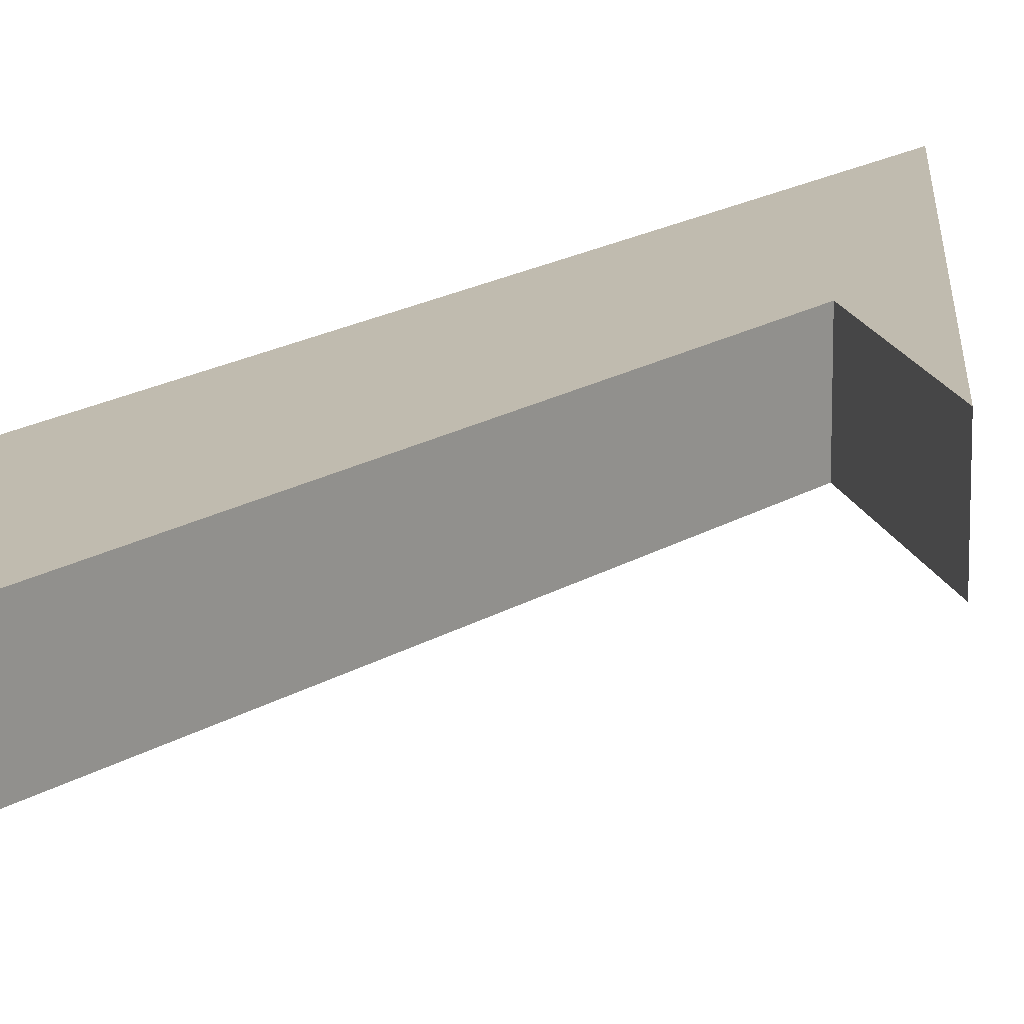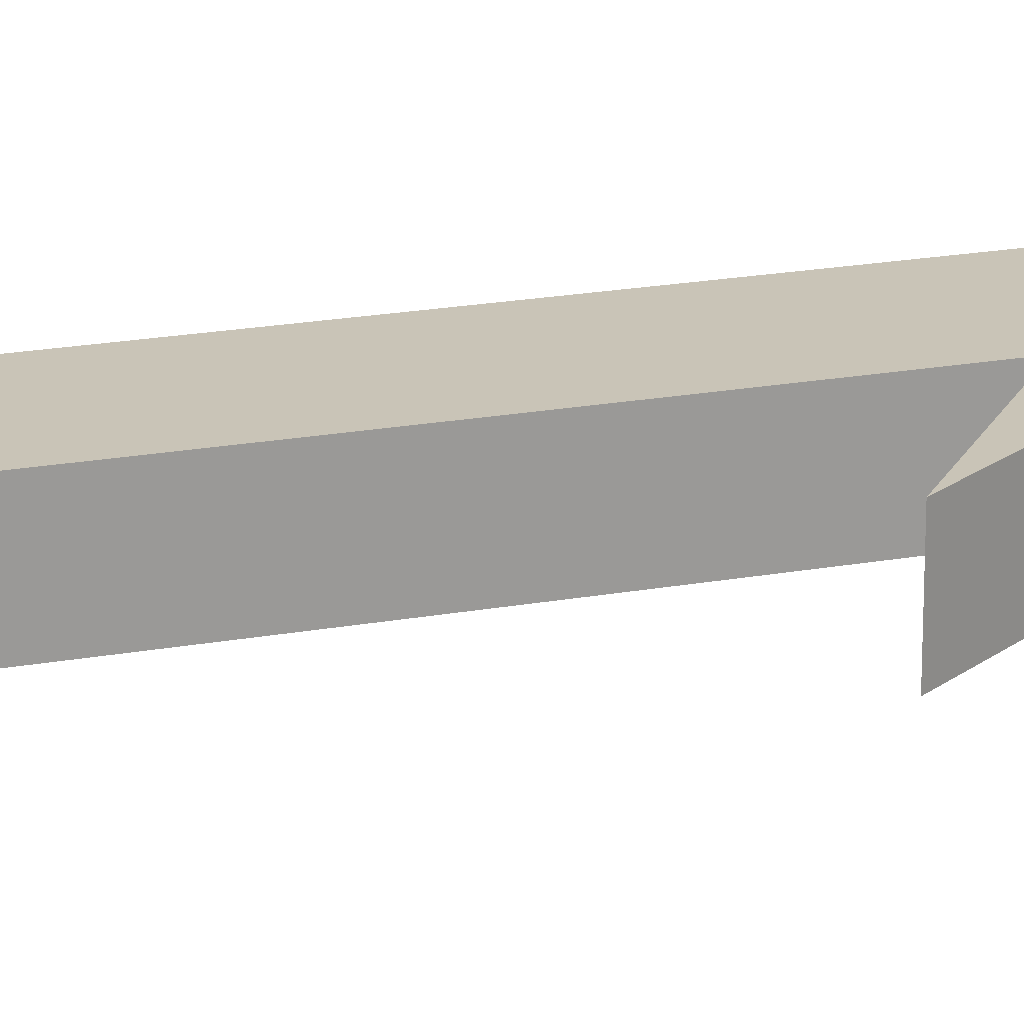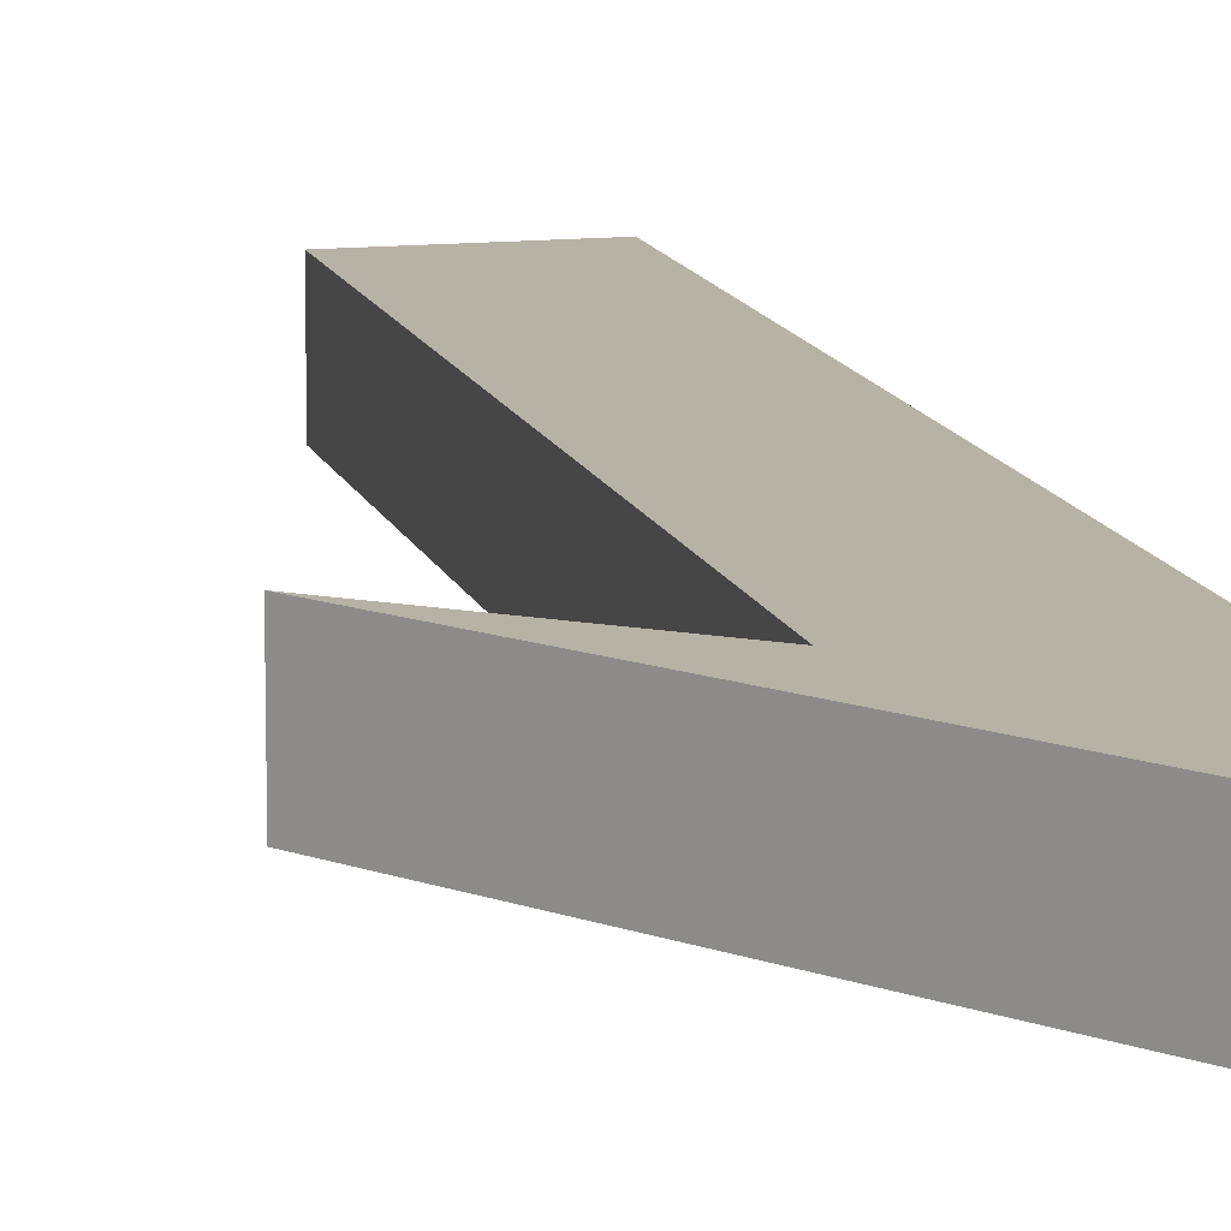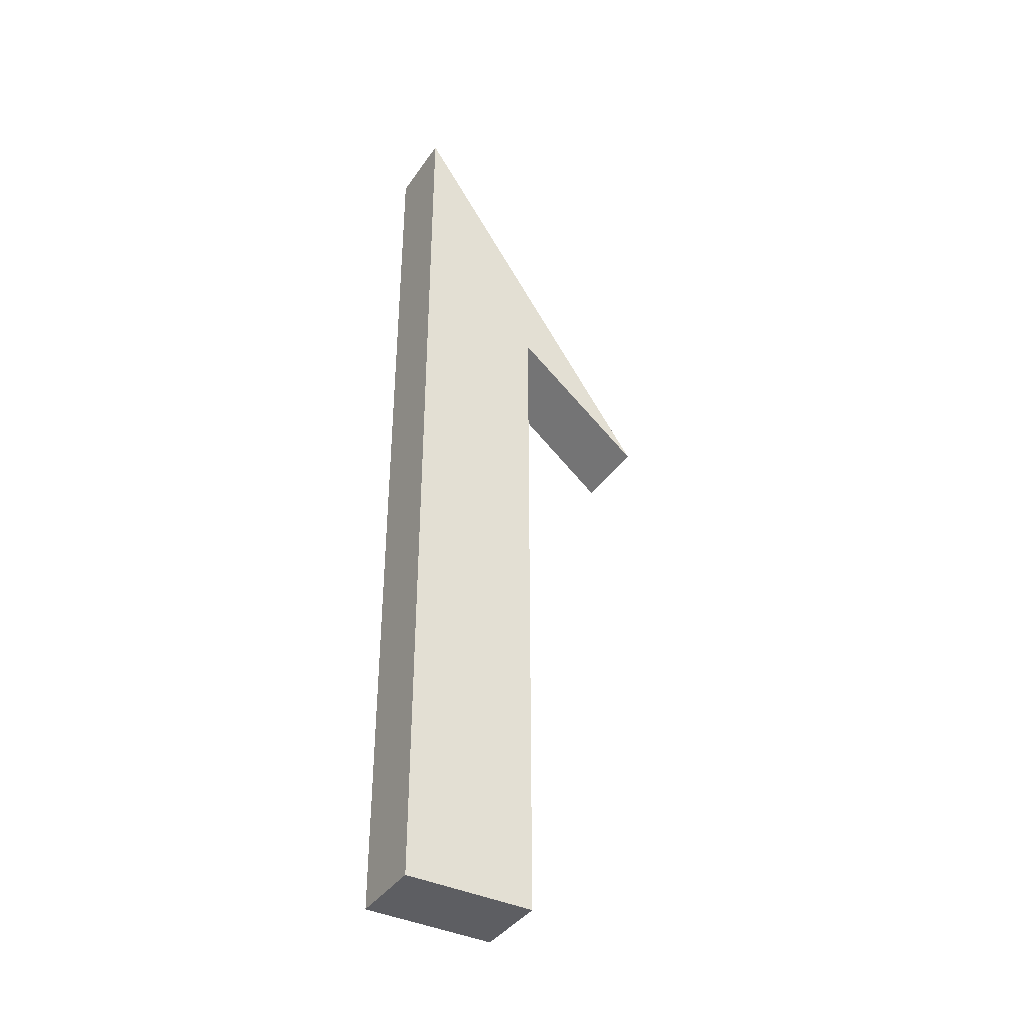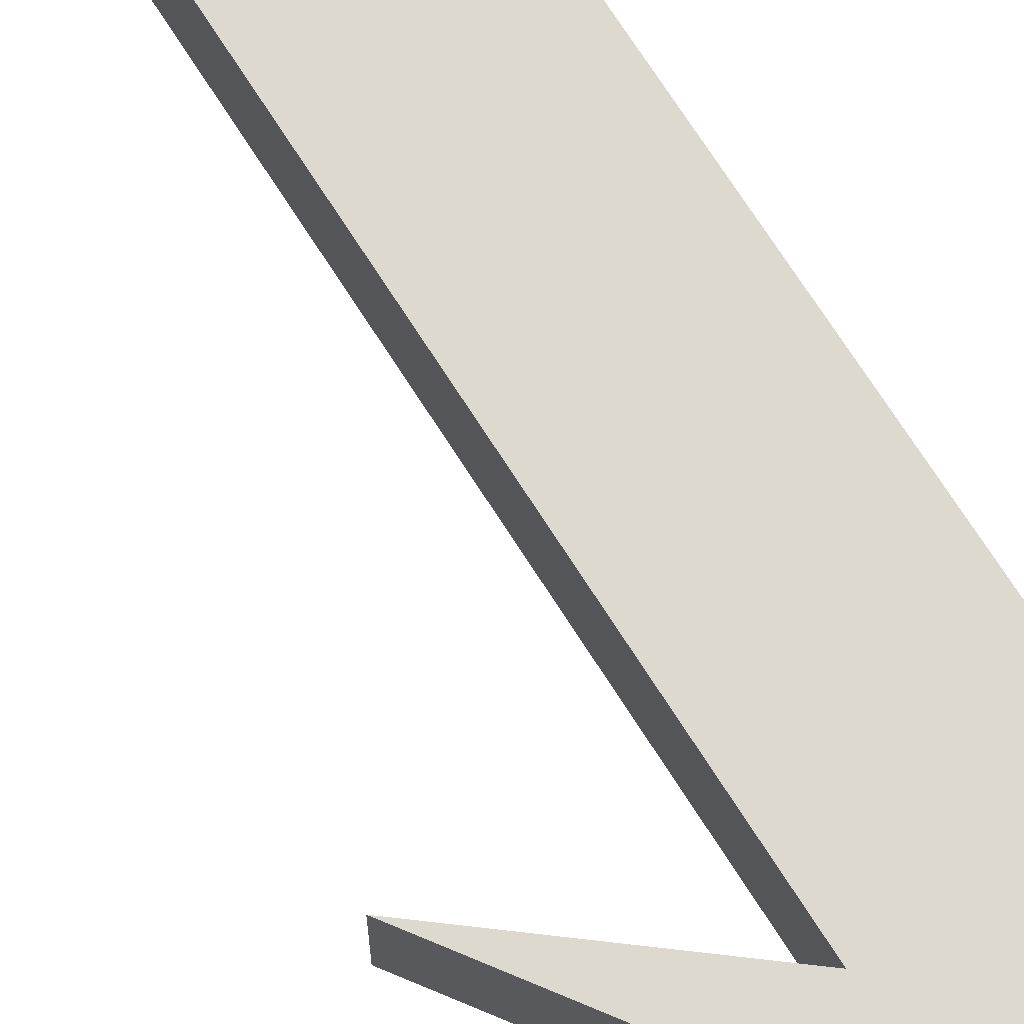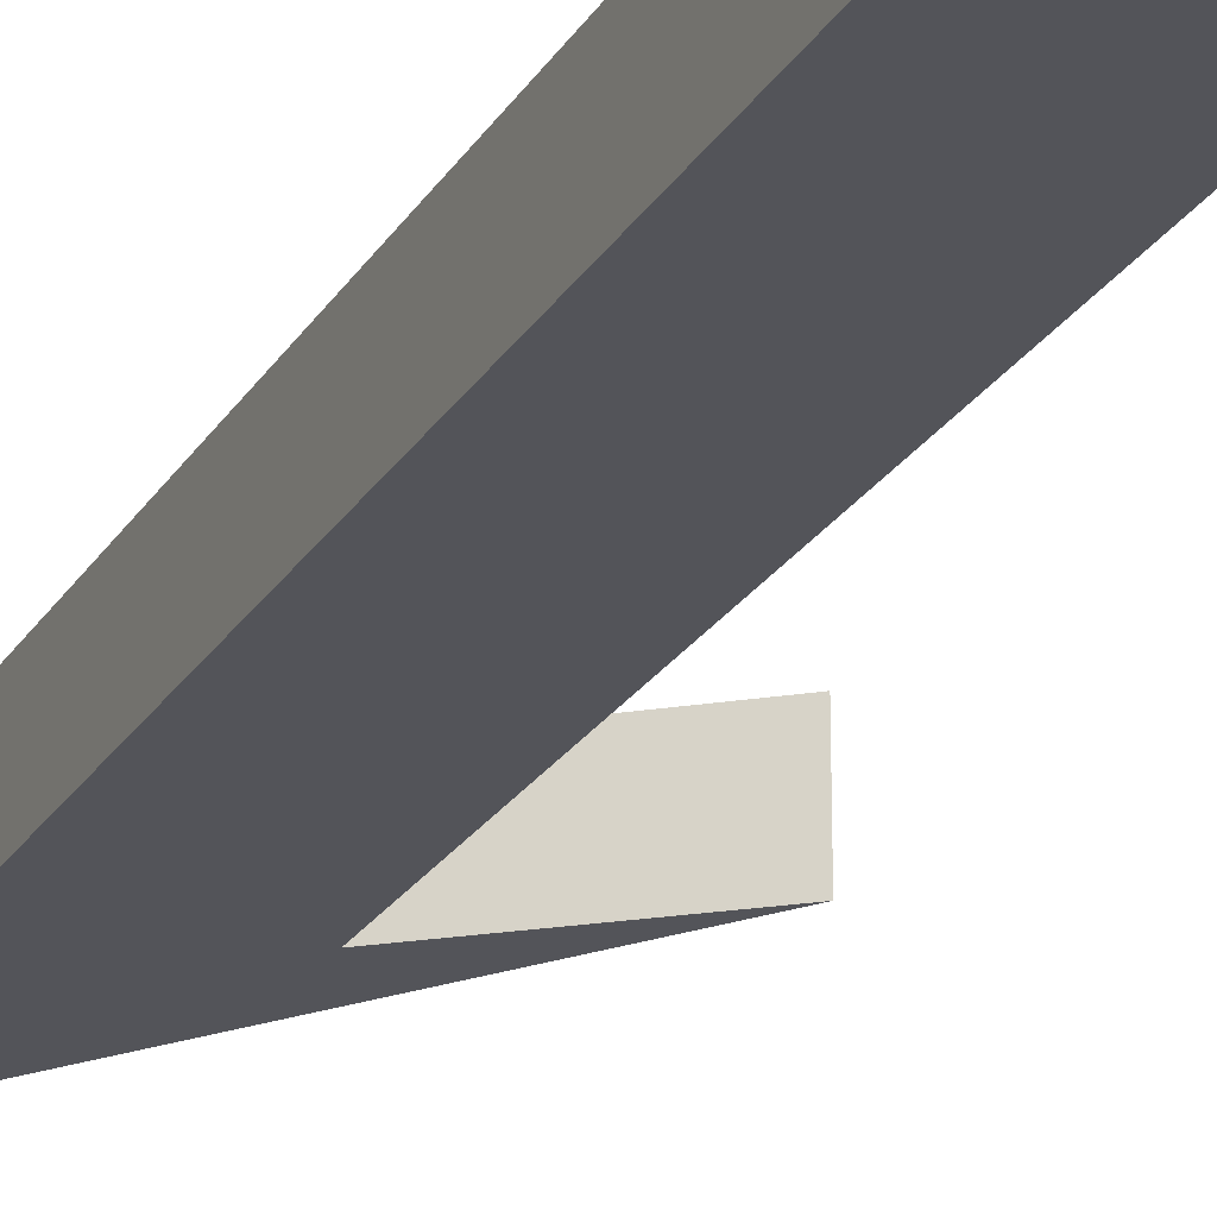
<metadata>
{"format":"obj","ext":"obj","renderer":"f3d","projection":"perspective","resolution":1024,"background":"white","views":[{"elev":16.0,"azim":-143.3,"up":"+Y"},{"elev":20.0,"azim":-108.8,"up":"+Y"},{"elev":12.4,"azim":-14.1,"up":"+Y"},{"elev":-39.2,"azim":149.1,"up":"+Z"},{"elev":71.5,"azim":-32.5,"up":"+Y"},{"elev":-23.9,"azim":155.8,"up":"+Y"}]}
</metadata>
<code>
g Mesh_
v 2.985 0.8619 11.15
v 0.03062 0.8619 4.951
v -2.985 0.8619 2.499
v 2.985 -0.8619 11.1
v 2.985 -0.8619 11.15
v 2.985 -0.8619 -11.15
v 2.985 0.8619 11.1
v -2.985 -0.8619 2.499
v 0.03062 -0.8619 4.951
v 0.03062 0.8619 -11.15
v 0.03062 -0.8619 -11.15
v 2.985 0.8619 -11.15
f 1 2 3
f 1 5 4 7
f 7 4 6 12
f 2 9 8 3
f 3 8 5 1
f 9 2 10 11
f 8 9 5
f 12 10 2
f 1 7 2
f 12 2 7
f 11 10 12 6
f 9 11 6
f 9 4 5
f 4 9 6

</code>
